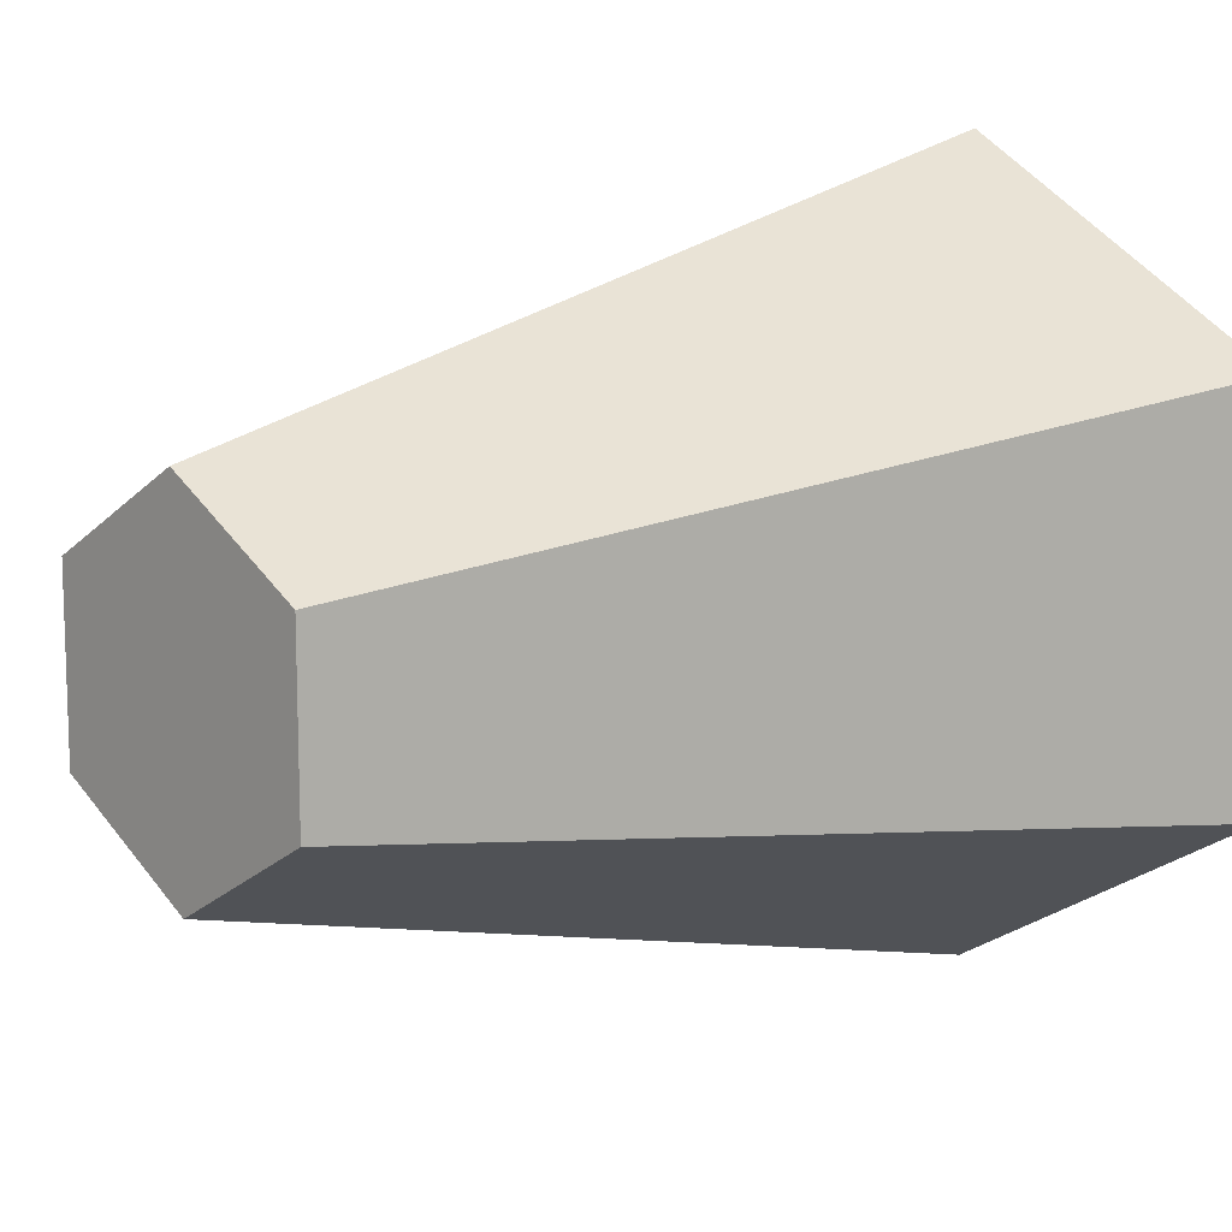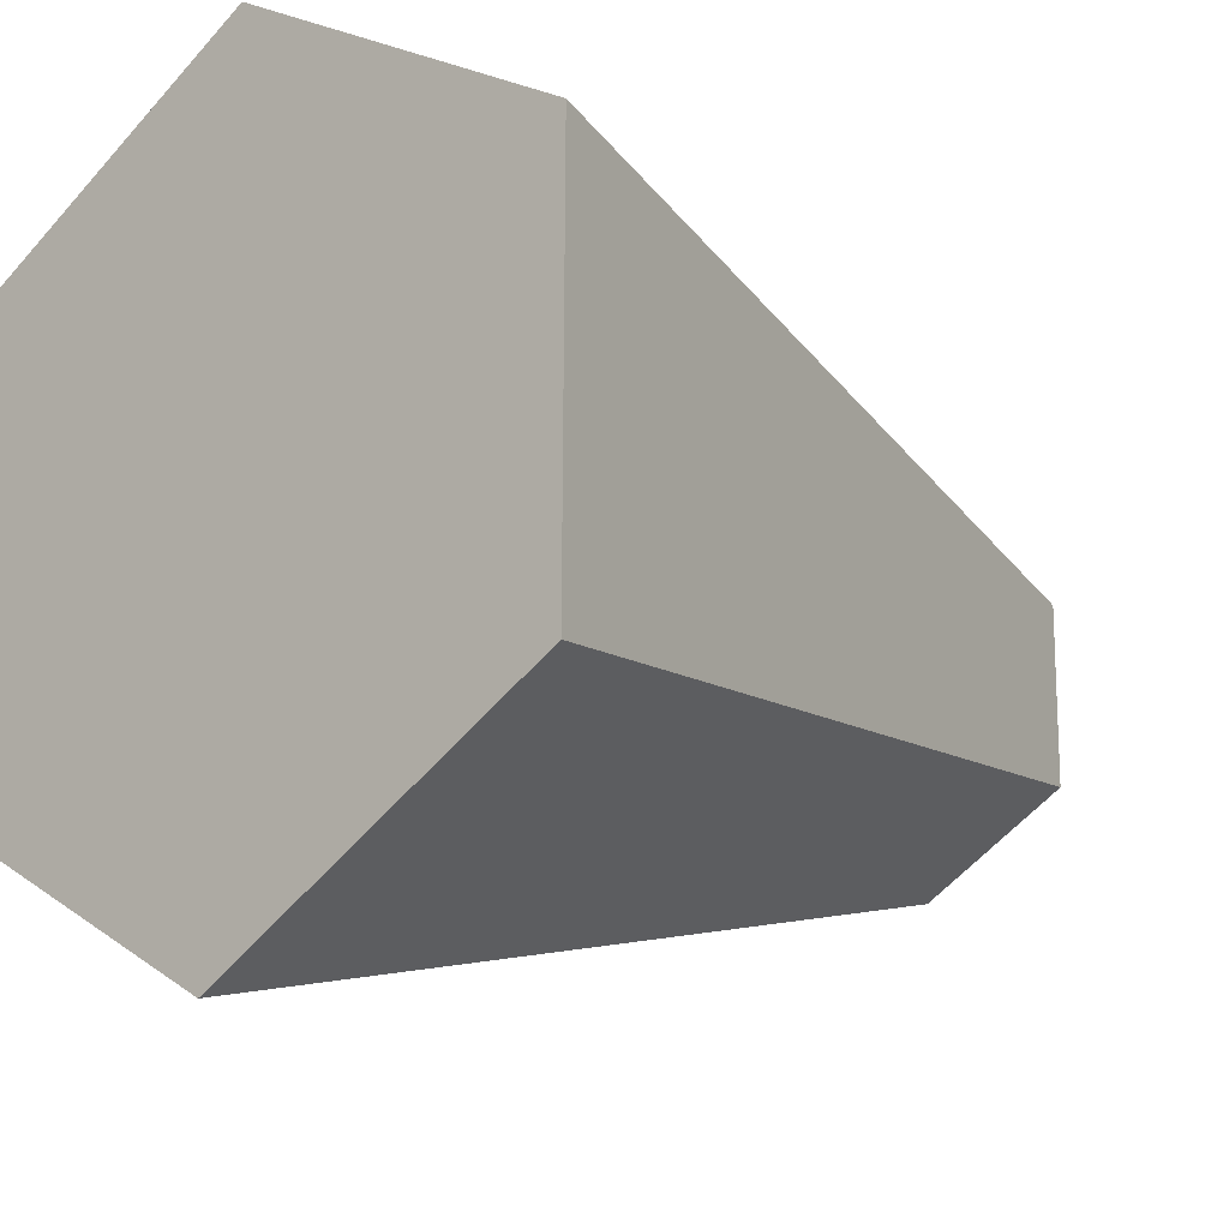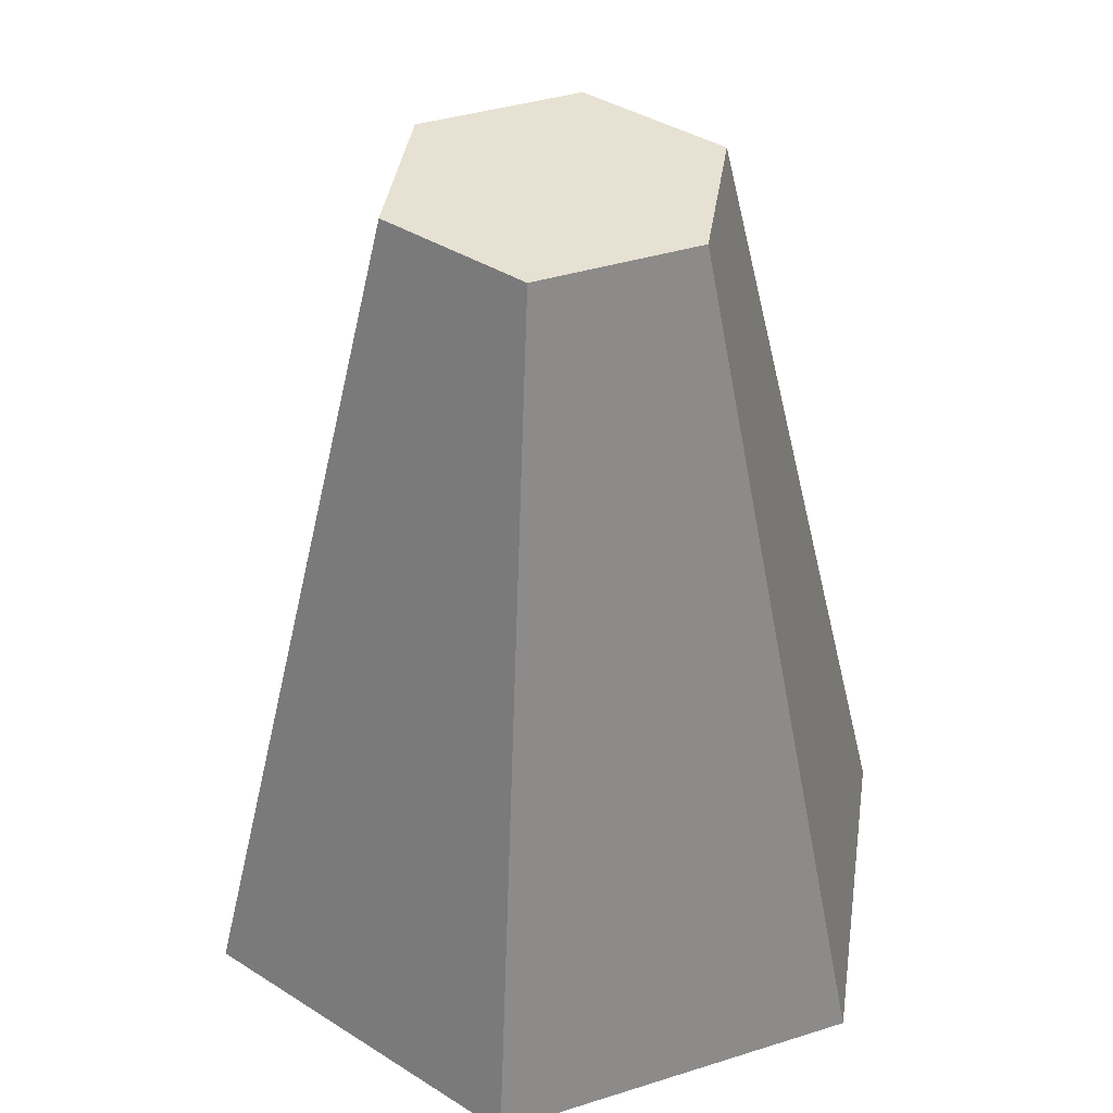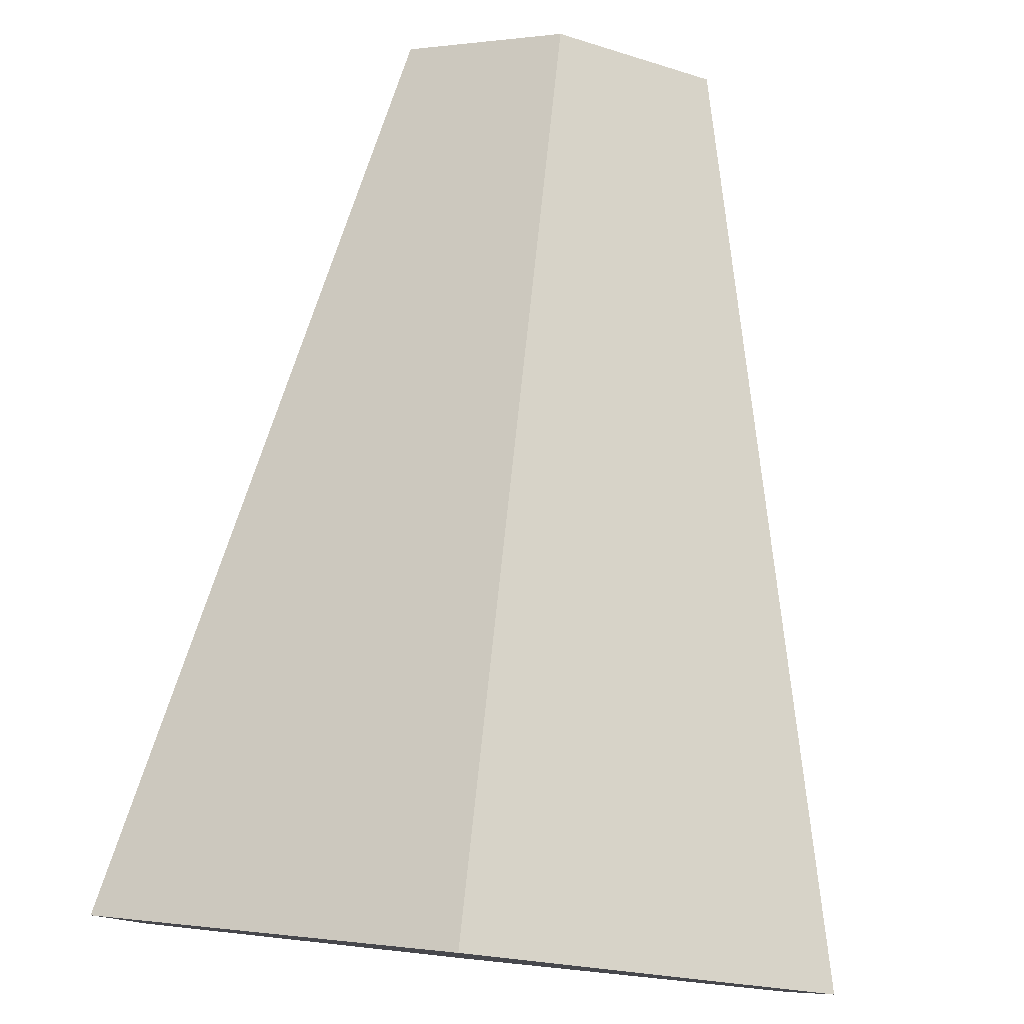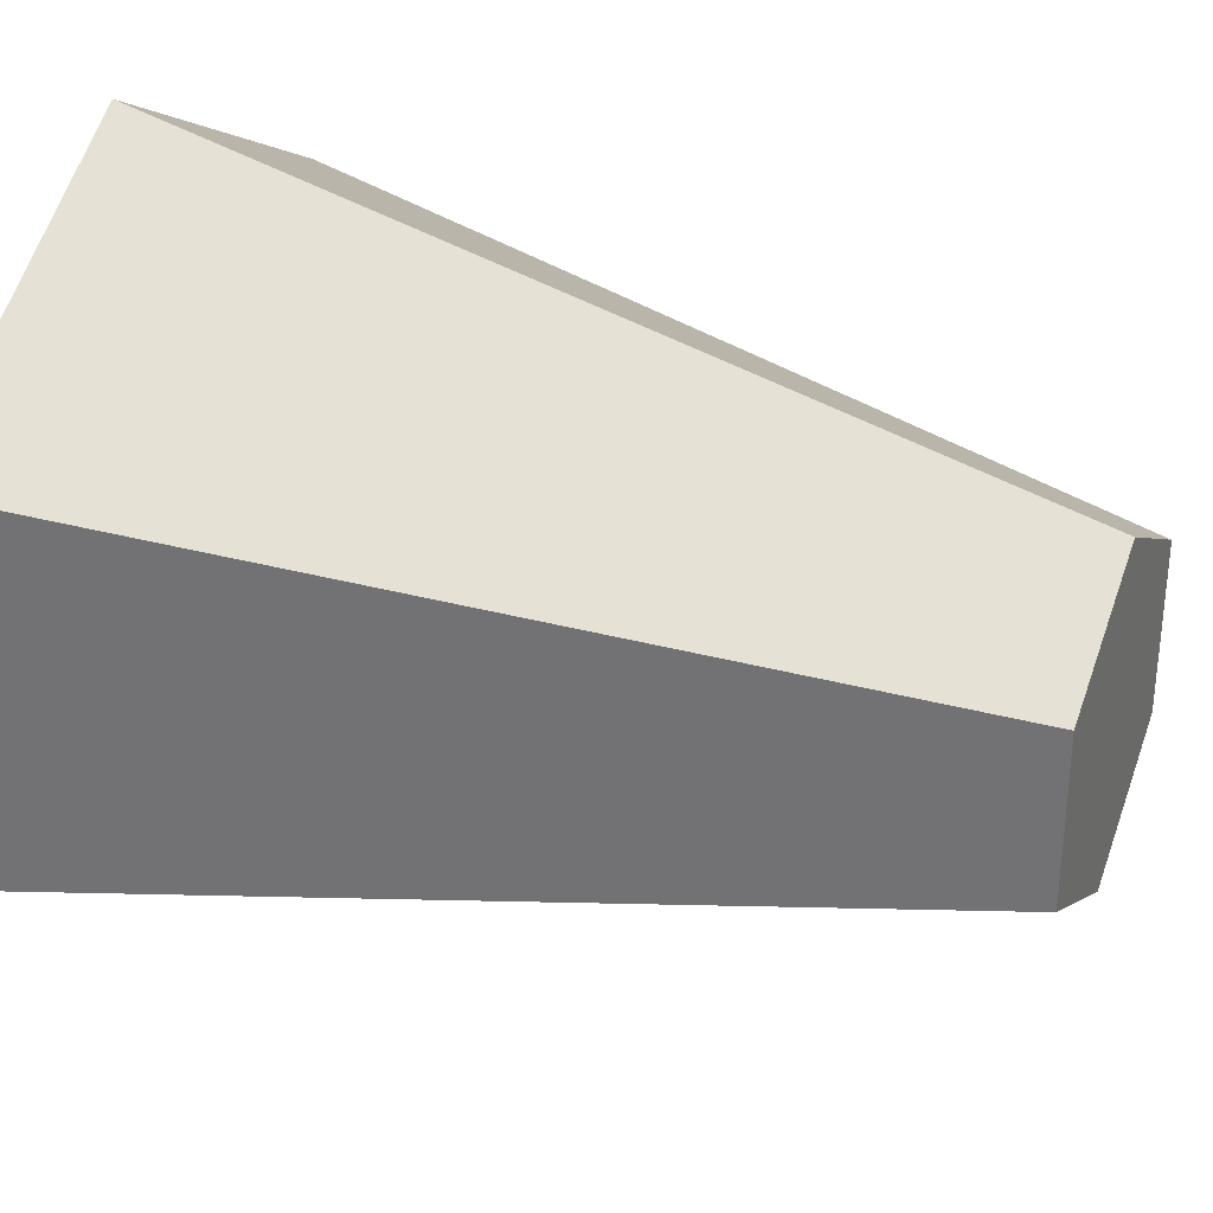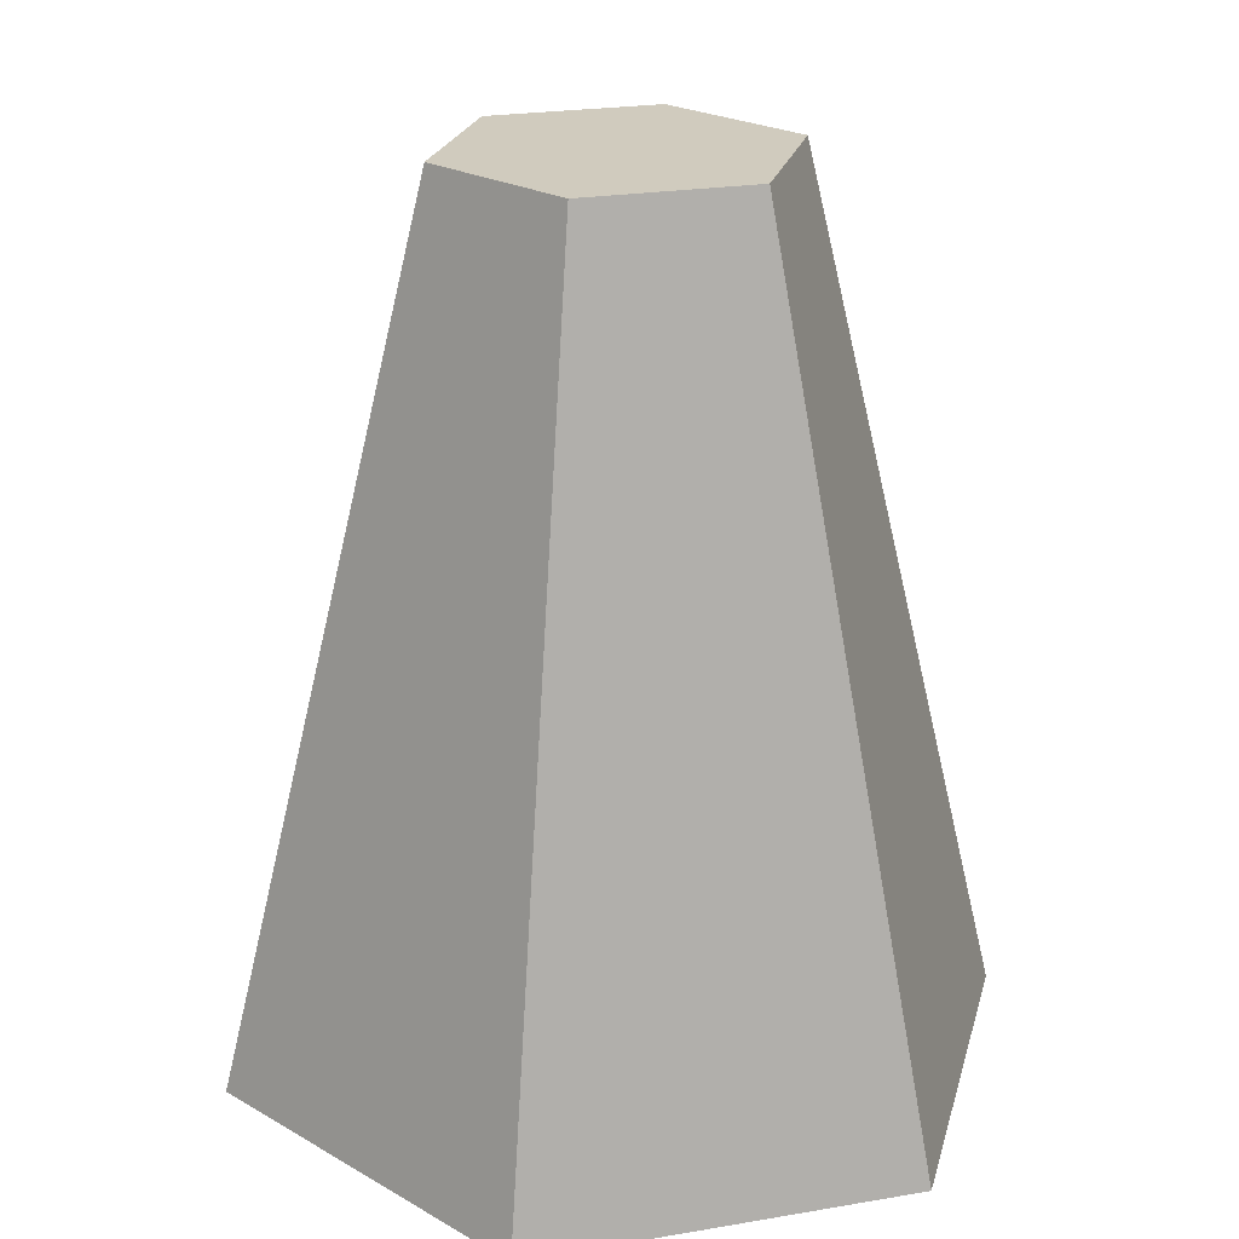
<metadata>
{"format":"obj","ext":"obj","renderer":"f3d","projection":"perspective","resolution":1024,"background":"white","views":[{"elev":11.4,"azim":-132.6,"up":"+Z"},{"elev":-17.9,"azim":40.8,"up":"+Z"},{"elev":38.9,"azim":8.7,"up":"+Y"},{"elev":79.9,"azim":6.0,"up":"+Z"},{"elev":32.3,"azim":112.8,"up":"+Z"},{"elev":23.3,"azim":74.2,"up":"+Y"}]}
</metadata>
<code>
v 4.479 0 -0.1188
v 8.49 0 2.173
v 8.51 0 6.792
v 4.521 0 9.119
v 0.5103 0 6.827
v 0.4898 0 2.208
v 6.273 10.5 5.513
v 6.264 10.5 3.471
v 4.491 10.5 2.458
v 2.727 10.5 3.487
v 2.736 10.5 5.529
v 4.509 10.5 6.542
v 4.491 10.5 2.458
v 6.264 10.5 3.471
v 8.49 0 2.173
v 4.479 0 -0.1188
v 2.727 10.5 3.487
v 4.491 10.5 2.458
v 4.479 0 -0.1188
v 0.4898 0 2.208
v 2.736 10.5 5.529
v 2.727 10.5 3.487
v 0.4898 0 2.208
v 0.5103 0 6.827
v 4.509 10.5 6.542
v 2.736 10.5 5.529
v 0.5103 0 6.827
v 4.521 0 9.119
v 6.273 10.5 5.513
v 4.509 10.5 6.542
v 4.521 0 9.119
v 8.51 0 6.792
v 6.264 10.5 3.471
v 6.273 10.5 5.513
v 8.51 0 6.792
v 8.49 0 2.173
f 2 4 1
f 1 4 5
f 1 5 6
f 2 3 4
f 7 8 12
f 12 8 9
f 12 9 11
f 11 9 10
f 13 14 16
f 16 14 15
f 17 18 20
f 20 18 19
f 21 22 24
f 24 22 23
f 25 26 28
f 28 26 27
f 29 30 32
f 32 30 31
f 33 34 36
f 36 34 35

</code>
